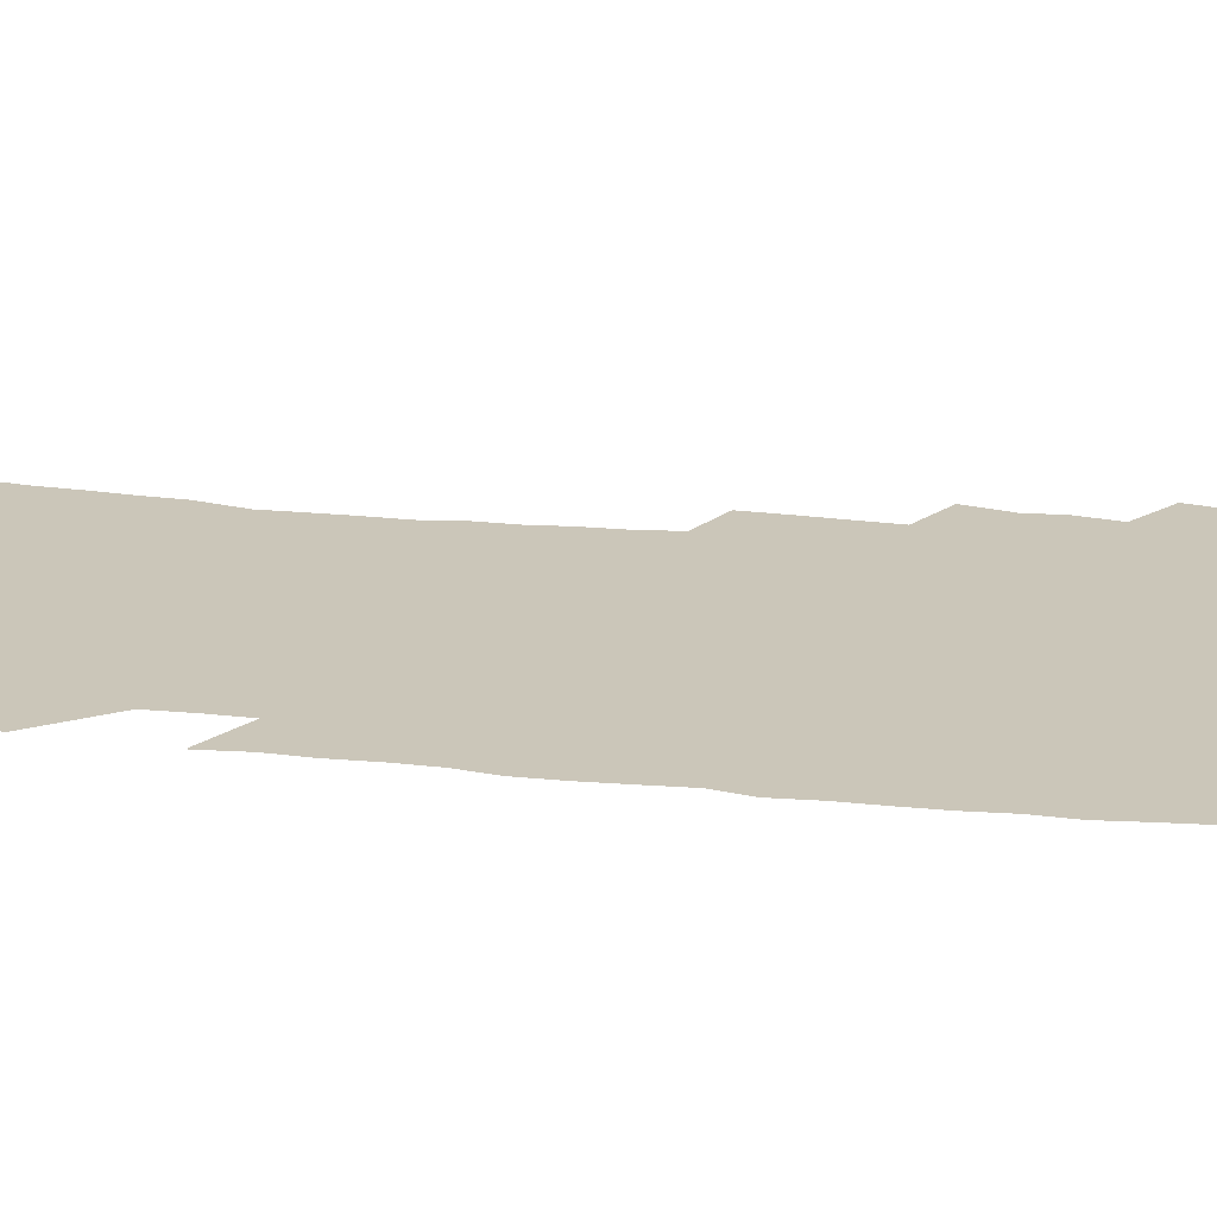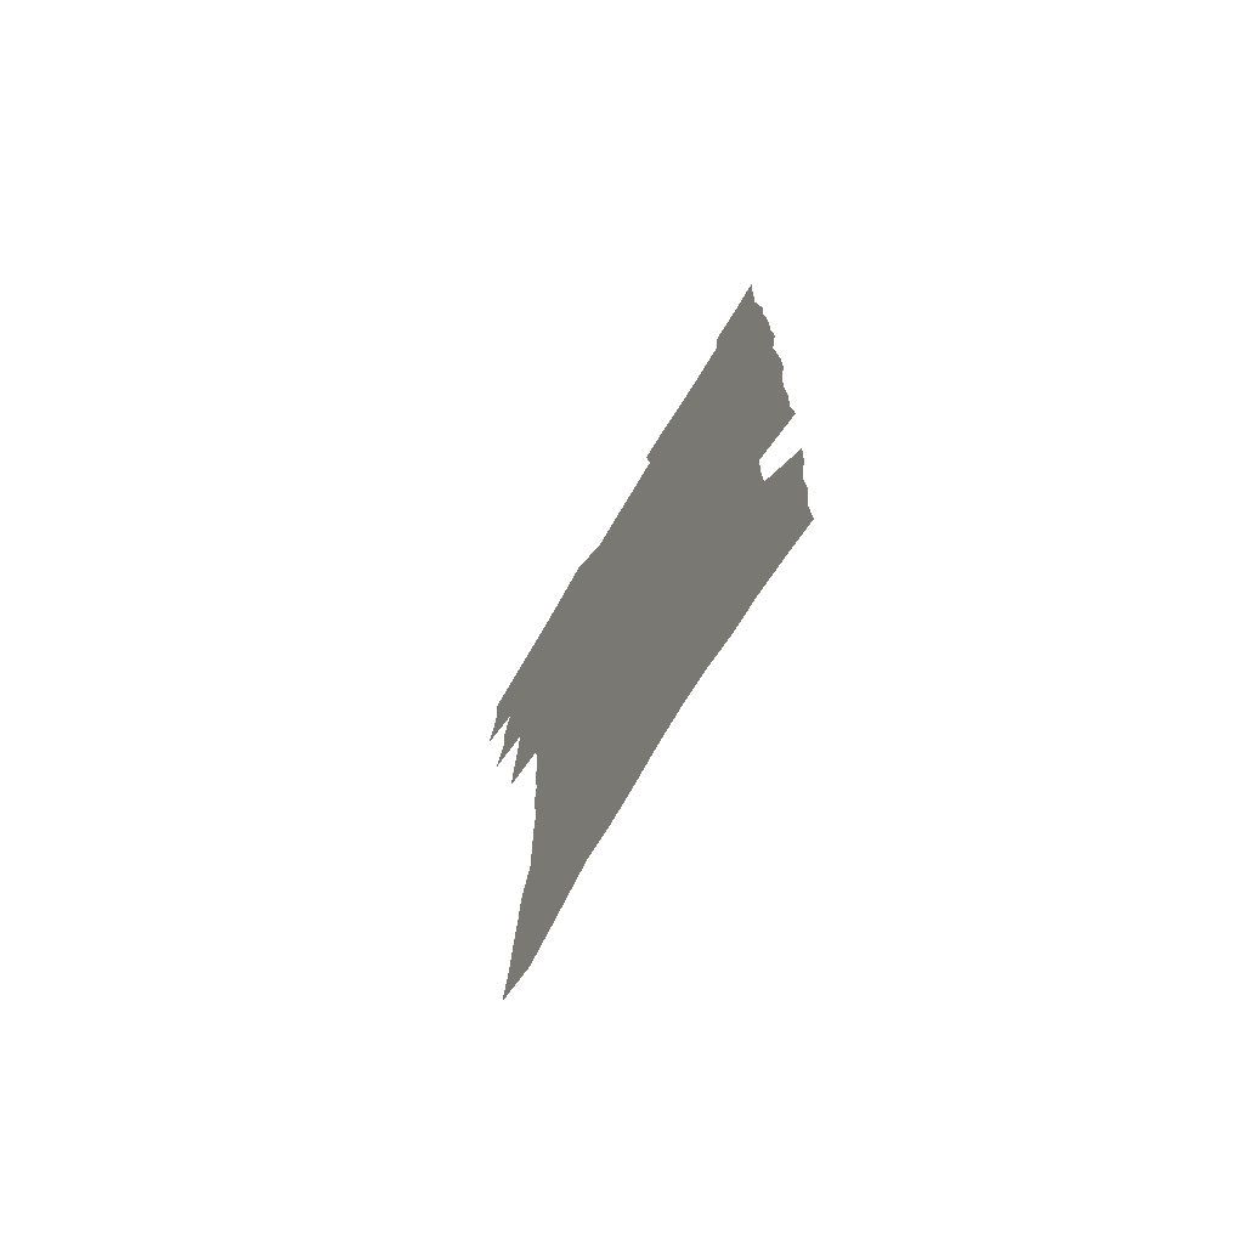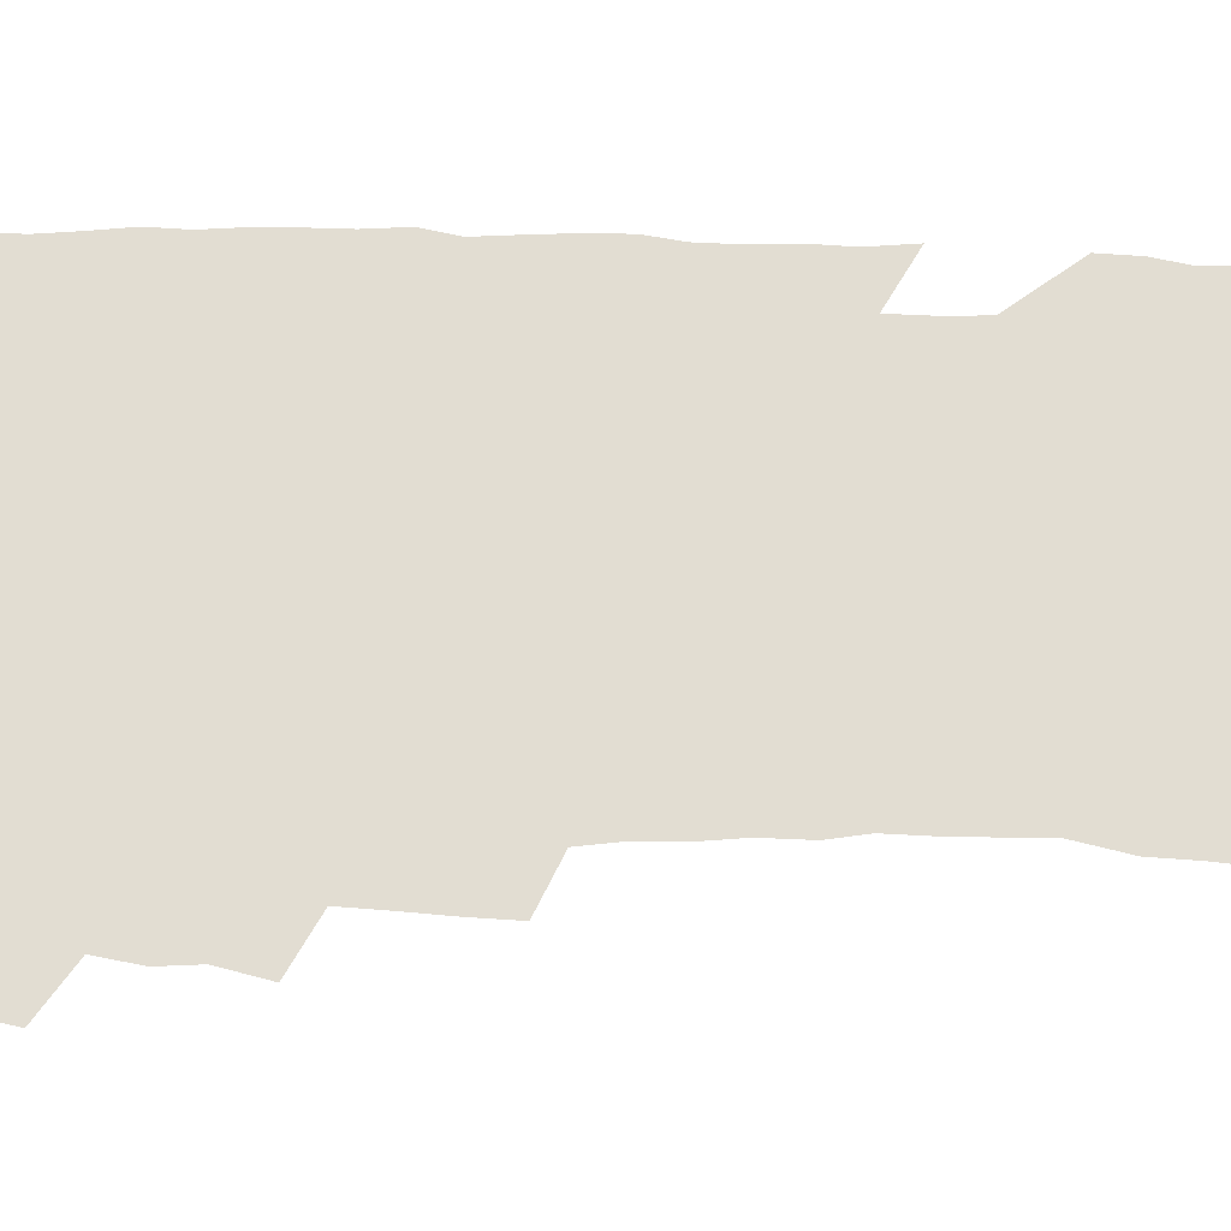
<metadata>
{"format":"obj","ext":"obj","renderer":"f3d","projection":"perspective","resolution":1024,"background":"white","views":[{"elev":21.0,"azim":100.6,"up":"+Z"},{"elev":-73.8,"azim":59.1,"up":"+Y"},{"elev":68.2,"azim":-89.0,"up":"+Z"}]}
</metadata>
<code>
v 476 520.3 0
v 479.3 535.9 0
v 480.5 550.8 0
v 479.2 565.7 0
v 489.1 456 0
v 493.7 474.5 0
v 492.8 489.8 0
v 495.8 506.3 0
v 496 521.3 0
v 497.7 536.4 0
v 496.4 551.3 0
v 494.1 567.3 0
v 506.7 392.2 0
v 507.5 409.8 0
v 508.8 427.3 0
v 509.9 444.4 0
v 511 461 0
v 511.9 476.9 0
v 512.5 492.3 0
v 511.7 507 0
v 514.7 522.6 0
v 513.4 537.1 0
v 511.7 552.1 0
v 509.2 568.5 0
v 520.7 165.8 0
v 523.3 183.7 0
v 524.4 199.9 0
v 526.1 217.1 0
v 526.9 233.5 0
v 531.8 254.2 0
v 531.6 269.4 0
v 531.5 285.3 0
v 532.1 302.7 0
v 529.9 317.1 0
v 530.4 334.5 0
v 529 350.1 0
v 528.8 367.2 0
v 526.9 382.6 0
v 527.4 399.9 0
v 528.4 417 0
v 528.1 432.6 0
v 529.3 448.9 0
v 528.7 463.7 0
v 530.2 479.4 0
v 530.8 494.1 0
v 529.4 508.5 0
v 529.7 523.1 0
v 528.6 537.9 0
v 526.7 553.3 0
v 524.2 569.7 0
v 538 158.9 0
v 542.7 179.6 0
v 542.2 194 0
v 543.6 211 0
v 547.9 231.7 0
v 548.3 247.7 0
v 549.3 264.2 0
v 547.9 278.2 0
v 547.8 294 0
v 548.3 311.1 0
v 548.1 327.2 0
v 547.6 343 0
v 545.9 357.5 0
v 546.8 374.8 0
v 544.7 388.9 0
v 544.4 404.6 0
v 544.9 420.8 0
v 544.4 435.6 0
v 544.6 450.8 0
v 545.8 466.2 0
v 545.2 480.4 0
v 546.2 495.2 0
v 547.1 509.5 0
v 545.9 523.4 0
v 543.8 538.8 0
v 541.2 555.6 0
v 538.6 572.6 0
v 554.4 165.7 0
v 556.7 183.5 0
v 559.4 202.6 0
v 562.6 222.6 0
v 563.3 238.9 0
v 565 256.7 0
v 564.8 271.6 0
v 564.2 286.3 0
v 562.8 300.2 0
v 562.8 316.3 0
v 562.7 332.5 0
v 561.5 346.8 0
v 562.1 363.8 0
v 561.5 378.7 0
v 560 392.7 0
v 559.9 408 0
v 560.2 423.3 0
v 560.7 438.7 0
v 561.1 453.5 0
v 560.9 467.7 0
v 561.3 482.1 0
v 561.4 496.2 0
v 561.3 510 0
v 560.4 524 0
v 559.1 538.9 0
v 557.5 554.5 0
v 552.8 576.7 0
v 571.7 173.6 0
v 573 190.3 0
v 576.2 211.6 0
v 577.6 229.2 0
v 577.7 244.4 0
v 578.1 260.1 0
v 577.8 274.8 0
v 577.6 290 0
v 576.3 303.6 0
v 577.3 321.9 0
v 576.7 336.3 0
v 575.4 350.1 0
v 576.3 367.5 0
v 574.8 380.7 0
v 576.2 397.5 0
v 575.8 411.8 0
v 575.3 425.7 0
v 575.4 440.4 0
v 575.7 454.9 0
v 574.6 468.3 0
v 575.4 482.8 0
v 575.8 496.9 0
v 575.4 510.6 0
v 574.4 524.8 0
v 574.4 538.5 0
v 572.7 554.3 0
v 584.6 172 0
v 587.7 195.4 0
v 589.6 214.7 0
v 590.1 230.8 0
v 590.5 246.6 0
v 590.7 261.9 0
v 591 278.3 0
v 590.4 292.3 0
v 589.9 307.3 0
v 590.2 323.4 0
v 589.8 338.6 0
v 589.8 354.3 0
v 589.7 369.6 0
v 589.7 384.4 0
v 589.5 398.8 0
v 588.9 412.1 0
v 589.6 427.7 0
v 588.9 441.1 0
v 589.5 455.8 0
v 589.2 469.5 0
v 589.4 483.3 0
v 589.7 497.1 0
v 589.6 510.9 0
v 589.1 524.9 0
v 588.4 539.3 0
v 587.2 555.3 0
v 598.6 173.5 0
v 600.7 194.5 0
v 603.1 218.7 0
v 603.5 234.5 0
v 603.7 249.8 0
v 603.5 264.2 0
v 603.6 279.2 0
v 603.6 295.4 0
v 603.7 311.4 0
v 603.3 325.4 0
v 603.4 341.6 0
v 603.3 356.6 0
v 603.2 371.3 0
v 603 385.6 0
v 603 400 0
v 603 414.3 0
v 603.1 428.7 0
v 603.5 443.3 0
v 603.3 456.6 0
v 603.5 470.5 0
v 603.6 484 0
v 603.3 497.5 0
v 603.6 511.2 0
v 603.3 525.2 0
v 602.6 540 0
v 602 555 0
v 613.2 176.6 0
v 614.3 196.6 0
v 615.5 218.3 0
v 615.8 234.5 0
v 616 250.4 0
v 616 263.5 0
v 616.4 281.7 0
v 616.3 295.6 0
v 616.3 311.1 0
v 616.2 326.7 0
v 616.3 343.3 0
v 616.2 357.4 0
v 616.2 371.5 0
v 616.1 385.4 0
v 616.2 400.1 0
v 616.3 413.7 0
v 616.5 428.8 0
v 616.7 443 0
v 616.8 456.7 0
v 616.9 470.6 0
v 617 484.2 0
v 617.5 497.8 0
v 617.4 511.4 0
v 617.5 525 0
v 617.3 539.3 0
v 616.4 555.8 0
v 613.9 577.3 0
v 627.2 177.6 0
v 627.7 198.3 0
v 628.1 217.5 0
v 628.4 234.4 0
v 628.5 249.5 0
v 628.8 266.3 0
v 628.9 281.7 0
v 628.9 296.2 0
v 629 310.7 0
v 629 325.2 0
v 629.1 342.4 0
v 629.1 357.4 0
v 629.2 371.6 0
v 629.3 386.6 0
v 629.4 400.1 0
v 629.6 414.4 0
v 629.9 428.3 0
v 629.9 443 0
v 630.2 456.3 0
v 630.2 470.8 0
v 630.5 483.9 0
v 630.8 497.6 0
v 631.3 511.2 0
v 631.5 525.1 0
v 631.5 539.6 0
v 631.3 554.7 0
v 629.2 575.3 0
v 641.2 176.1 0
v 640.9 197.5 0
v 640.9 216.1 0
v 641.2 232 0
v 641.2 248.9 0
v 641.7 264 0
v 641.5 280.7 0
v 641.4 296.1 0
v 641.9 309.8 0
v 641.8 327.6 0
v 641.9 341.9 0
v 642.1 356.4 0
v 642.3 370.7 0
v 642.4 385.3 0
v 642.6 399.6 0
v 642.7 414.1 0
v 643.5 427.2 0
v 643.2 442.2 0
v 643.8 455.9 0
v 643.6 470.2 0
v 643.9 483.8 0
v 644.8 497.2 0
v 645.1 511 0
v 645.7 524.7 0
v 646.2 538.4 0
v 646.1 553.7 0
v 645.8 570.5 0
v 655.7 171.4 0
v 654.6 194.2 0
v 654.1 213.6 0
v 654.3 229.6 0
v 655.3 243.8 0
v 654.5 262.3 0
v 654.6 277.9 0
v 654.7 293.5 0
v 654.7 309.2 0
v 655.2 324.2 0
v 655.3 339.3 0
v 655.7 353.9 0
v 655.6 369.1 0
v 655.8 383.8 0
v 656.1 398.1 0
v 656.4 412.5 0
v 656.8 426.6 0
v 658.6 439.6 0
v 657.7 455 0
v 658.5 468.5 0
v 658.2 482.9 0
v 658.4 496.9 0
v 658.4 510.4 0
v 660.2 524.2 0
v 660.1 538.3 0
v 660.5 552.7 0
v 660.8 568.3 0
v 669.5 170.5 0
v 669.5 187.9 0
v 668.2 208.7 0
v 668.5 224.9 0
v 668.2 242 0
v 668.4 257.7 0
v 668.3 273.8 0
v 668.2 290 0
v 669.1 304.6 0
v 668.8 320.8 0
v 670.7 334.1 0
v 669.8 350.8 0
v 670.2 365.6 0
v 670.5 380.4 0
v 671.6 394.4 0
v 671.1 409.9 0
v 670.9 424.8 0
v 672 438.7 0
v 671.7 453.7 0
v 672.3 467.6 0
v 672.2 482.1 0
v 672.6 496 0
v 675.3 509.8 0
v 674.9 523.9 0
v 674.5 538.2 0
v 674.9 552.4 0
v 675.3 567.5 0
v 675.6 584 0
v 684.2 166.4 0
v 683 186.2 0
v 682.9 203.3 0
v 683.9 218.5 0
v 683.1 236.3 0
v 682.3 253.1 0
v 683.5 267.5 0
v 683.1 284.2 0
v 683.5 299.8 0
v 683.7 315.8 0
v 684.3 331.1 0
v 684.6 346.4 0
v 685.3 361.3 0
v 685.7 376.2 0
v 687.3 390.4 0
v 686.9 406 0
v 686.9 421.2 0
v 687.8 435.6 0
v 687.4 450.9 0
v 687.3 465.6 0
v 688.9 479.5 0
v 688.3 494.4 0
v 690 508.6 0
v 689.1 523.8 0
v 689.1 537.9 0
v 688.9 551.8 0
v 689.9 566.3 0
v 690.8 581.2 0
v 699.4 160.8 0
v 698.6 179.5 0
v 700.7 194.1 0
v 699.8 211.6 0
v 702.6 225.3 0
v 703.4 240.7 0
v 705.6 287.2 0
v 704.2 305.1 0
v 705 320.8 0
v 704.4 337.3 0
v 704.8 352.9 0
v 707.2 367.2 0
v 707.2 382.9 0
v 706.4 399.2 0
v 705.4 415.5 0
v 708.3 429.6 0
v 707.3 445.6 0
v 707.5 460.8 0
v 707.4 476 0
v 706.3 491.6 0
v 707.1 506.3 0
v 705.4 522.2 0
v 704.2 537.5 0
v 704.6 551.9 0
v 704.8 566.1 0
v 706.1 581.4 0
f 8 9 1
f 1 9 2
f 9 10 2
f 2 10 3
f 10 11 3
f 3 11 4
f 11 12 4
f 16 17 5
f 5 17 6
f 17 18 6
f 6 18 7
f 18 19 7
f 7 19 8
f 19 20 8
f 8 20 9
f 20 21 9
f 9 21 10
f 21 22 10
f 10 22 11
f 22 23 11
f 11 23 12
f 23 24 12
f 38 39 13
f 13 39 14
f 39 40 14
f 14 40 15
f 40 41 15
f 15 41 16
f 41 42 16
f 16 42 17
f 42 43 17
f 17 43 18
f 43 44 18
f 18 44 19
f 44 45 19
f 19 45 20
f 45 46 20
f 20 46 21
f 46 47 21
f 21 47 22
f 47 48 22
f 22 48 23
f 48 49 23
f 23 49 24
f 49 50 24
f 51 52 25
f 25 52 26
f 52 53 26
f 26 53 27
f 53 54 27
f 27 54 28
f 54 55 28
f 28 55 29
f 55 56 29
f 29 56 30
f 56 57 30
f 30 57 31
f 57 58 31
f 31 58 32
f 58 59 32
f 32 59 33
f 59 60 33
f 33 60 34
f 60 61 34
f 34 61 35
f 61 62 35
f 35 62 36
f 62 63 36
f 36 63 37
f 63 64 37
f 37 64 38
f 64 65 38
f 38 65 39
f 65 66 39
f 39 66 40
f 66 67 40
f 40 67 41
f 67 68 41
f 41 68 42
f 68 69 42
f 42 69 43
f 69 70 43
f 43 70 44
f 70 71 44
f 44 71 45
f 71 72 45
f 45 72 46
f 72 73 46
f 46 73 47
f 73 74 47
f 47 74 48
f 74 75 48
f 48 75 49
f 75 76 49
f 49 76 50
f 76 77 50
f 51 78 52
f 78 79 52
f 52 79 53
f 79 80 53
f 53 80 54
f 80 81 54
f 54 81 55
f 81 82 55
f 55 82 56
f 82 83 56
f 56 83 57
f 83 84 57
f 57 84 58
f 84 85 58
f 58 85 59
f 85 86 59
f 59 86 60
f 86 87 60
f 60 87 61
f 87 88 61
f 61 88 62
f 88 89 62
f 62 89 63
f 89 90 63
f 63 90 64
f 90 91 64
f 64 91 65
f 91 92 65
f 65 92 66
f 92 93 66
f 66 93 67
f 93 94 67
f 67 94 68
f 94 95 68
f 68 95 69
f 95 96 69
f 69 96 70
f 96 97 70
f 70 97 71
f 97 98 71
f 71 98 72
f 98 99 72
f 72 99 73
f 99 100 73
f 73 100 74
f 100 101 74
f 74 101 75
f 101 102 75
f 75 102 76
f 102 103 76
f 76 103 77
f 103 104 77
f 78 105 79
f 105 106 79
f 79 106 80
f 106 107 80
f 80 107 81
f 107 108 81
f 81 108 82
f 108 109 82
f 82 109 83
f 109 110 83
f 83 110 84
f 110 111 84
f 84 111 85
f 111 112 85
f 85 112 86
f 112 113 86
f 86 113 87
f 113 114 87
f 87 114 88
f 114 115 88
f 88 115 89
f 115 116 89
f 89 116 90
f 116 117 90
f 90 117 91
f 117 118 91
f 91 118 92
f 118 119 92
f 92 119 93
f 119 120 93
f 93 120 94
f 120 121 94
f 94 121 95
f 121 122 95
f 95 122 96
f 122 123 96
f 96 123 97
f 123 124 97
f 97 124 98
f 124 125 98
f 98 125 99
f 125 126 99
f 99 126 100
f 126 127 100
f 100 127 101
f 127 128 101
f 101 128 102
f 128 129 102
f 102 129 103
f 129 130 103
f 103 130 104
f 105 131 106
f 131 132 106
f 106 132 107
f 132 133 107
f 107 133 108
f 133 134 108
f 108 134 109
f 134 135 109
f 109 135 110
f 135 136 110
f 110 136 111
f 136 137 111
f 111 137 112
f 137 138 112
f 112 138 113
f 138 139 113
f 113 139 114
f 139 140 114
f 114 140 115
f 140 141 115
f 115 141 116
f 141 142 116
f 116 142 117
f 142 143 117
f 117 143 118
f 143 144 118
f 118 144 119
f 144 145 119
f 119 145 120
f 145 146 120
f 120 146 121
f 146 147 121
f 121 147 122
f 147 148 122
f 122 148 123
f 148 149 123
f 123 149 124
f 149 150 124
f 124 150 125
f 150 151 125
f 125 151 126
f 151 152 126
f 126 152 127
f 152 153 127
f 127 153 128
f 153 154 128
f 128 154 129
f 154 155 129
f 129 155 130
f 155 156 130
f 131 157 132
f 157 158 132
f 132 158 133
f 158 159 133
f 133 159 134
f 159 160 134
f 134 160 135
f 160 161 135
f 135 161 136
f 161 162 136
f 136 162 137
f 162 163 137
f 137 163 138
f 163 164 138
f 138 164 139
f 164 165 139
f 139 165 140
f 165 166 140
f 140 166 141
f 166 167 141
f 141 167 142
f 167 168 142
f 142 168 143
f 168 169 143
f 143 169 144
f 169 170 144
f 144 170 145
f 170 171 145
f 145 171 146
f 171 172 146
f 146 172 147
f 172 173 147
f 147 173 148
f 173 174 148
f 148 174 149
f 174 175 149
f 149 175 150
f 175 176 150
f 150 176 151
f 176 177 151
f 151 177 152
f 177 178 152
f 152 178 153
f 178 179 153
f 153 179 154
f 179 180 154
f 154 180 155
f 180 181 155
f 155 181 156
f 181 182 156
f 157 183 158
f 183 184 158
f 158 184 159
f 184 185 159
f 159 185 160
f 185 186 160
f 160 186 161
f 186 187 161
f 161 187 162
f 187 188 162
f 162 188 163
f 188 189 163
f 163 189 164
f 189 190 164
f 164 190 165
f 190 191 165
f 165 191 166
f 191 192 166
f 166 192 167
f 192 193 167
f 167 193 168
f 193 194 168
f 168 194 169
f 194 195 169
f 169 195 170
f 195 196 170
f 170 196 171
f 196 197 171
f 171 197 172
f 197 198 172
f 172 198 173
f 198 199 173
f 173 199 174
f 199 200 174
f 174 200 175
f 200 201 175
f 175 201 176
f 201 202 176
f 176 202 177
f 202 203 177
f 177 203 178
f 203 204 178
f 178 204 179
f 204 205 179
f 179 205 180
f 205 206 180
f 180 206 181
f 206 207 181
f 181 207 182
f 207 208 182
f 183 210 184
f 210 211 184
f 184 211 185
f 211 212 185
f 185 212 186
f 212 213 186
f 186 213 187
f 213 214 187
f 187 214 188
f 214 215 188
f 188 215 189
f 215 216 189
f 189 216 190
f 216 217 190
f 190 217 191
f 217 218 191
f 191 218 192
f 218 219 192
f 192 219 193
f 219 220 193
f 193 220 194
f 220 221 194
f 194 221 195
f 221 222 195
f 195 222 196
f 222 223 196
f 196 223 197
f 223 224 197
f 197 224 198
f 224 225 198
f 198 225 199
f 225 226 199
f 199 226 200
f 226 227 200
f 200 227 201
f 227 228 201
f 201 228 202
f 228 229 202
f 202 229 203
f 229 230 203
f 203 230 204
f 230 231 204
f 204 231 205
f 231 232 205
f 205 232 206
f 232 233 206
f 206 233 207
f 233 234 207
f 207 234 208
f 234 235 208
f 208 235 209
f 235 236 209
f 210 237 211
f 237 238 211
f 211 238 212
f 238 239 212
f 212 239 213
f 239 240 213
f 213 240 214
f 240 241 214
f 214 241 215
f 241 242 215
f 215 242 216
f 242 243 216
f 216 243 217
f 243 244 217
f 217 244 218
f 244 245 218
f 218 245 219
f 245 246 219
f 219 246 220
f 246 247 220
f 220 247 221
f 247 248 221
f 221 248 222
f 248 249 222
f 222 249 223
f 249 250 223
f 223 250 224
f 250 251 224
f 224 251 225
f 251 252 225
f 225 252 226
f 252 253 226
f 226 253 227
f 253 254 227
f 227 254 228
f 254 255 228
f 228 255 229
f 255 256 229
f 229 256 230
f 256 257 230
f 230 257 231
f 257 258 231
f 231 258 232
f 258 259 232
f 232 259 233
f 259 260 233
f 233 260 234
f 260 261 234
f 234 261 235
f 261 262 235
f 235 262 236
f 262 263 236
f 237 264 238
f 264 265 238
f 238 265 239
f 265 266 239
f 239 266 240
f 266 267 240
f 240 267 241
f 267 268 241
f 241 268 242
f 268 269 242
f 242 269 243
f 269 270 243
f 243 270 244
f 270 271 244
f 244 271 245
f 271 272 245
f 245 272 246
f 272 273 246
f 246 273 247
f 273 274 247
f 247 274 248
f 274 275 248
f 248 275 249
f 275 276 249
f 249 276 250
f 276 277 250
f 250 277 251
f 277 278 251
f 251 278 252
f 278 279 252
f 252 279 253
f 279 280 253
f 253 280 254
f 280 281 254
f 254 281 255
f 281 282 255
f 255 282 256
f 282 283 256
f 256 283 257
f 283 284 257
f 257 284 258
f 284 285 258
f 258 285 259
f 285 286 259
f 259 286 260
f 286 287 260
f 260 287 261
f 287 288 261
f 261 288 262
f 288 289 262
f 262 289 263
f 289 290 263
f 264 291 265
f 291 292 265
f 265 292 266
f 292 293 266
f 266 293 267
f 293 294 267
f 267 294 268
f 294 295 268
f 268 295 269
f 295 296 269
f 269 296 270
f 296 297 270
f 270 297 271
f 297 298 271
f 271 298 272
f 298 299 272
f 272 299 273
f 299 300 273
f 273 300 274
f 300 301 274
f 274 301 275
f 301 302 275
f 275 302 276
f 302 303 276
f 276 303 277
f 303 304 277
f 277 304 278
f 304 305 278
f 278 305 279
f 305 306 279
f 279 306 280
f 306 307 280
f 280 307 281
f 307 308 281
f 281 308 282
f 308 309 282
f 282 309 283
f 309 310 283
f 283 310 284
f 310 311 284
f 284 311 285
f 311 312 285
f 285 312 286
f 312 313 286
f 286 313 287
f 313 314 287
f 287 314 288
f 314 315 288
f 288 315 289
f 315 316 289
f 289 316 290
f 316 317 290
f 291 319 292
f 319 320 292
f 292 320 293
f 320 321 293
f 293 321 294
f 321 322 294
f 294 322 295
f 322 323 295
f 295 323 296
f 323 324 296
f 296 324 297
f 324 325 297
f 297 325 298
f 325 326 298
f 298 326 299
f 326 327 299
f 299 327 300
f 327 328 300
f 300 328 301
f 328 329 301
f 301 329 302
f 329 330 302
f 302 330 303
f 330 331 303
f 303 331 304
f 331 332 304
f 304 332 305
f 332 333 305
f 305 333 306
f 333 334 306
f 306 334 307
f 334 335 307
f 307 335 308
f 335 336 308
f 308 336 309
f 336 337 309
f 309 337 310
f 337 338 310
f 310 338 311
f 338 339 311
f 311 339 312
f 339 340 312
f 312 340 313
f 340 341 313
f 313 341 314
f 341 342 314
f 314 342 315
f 342 343 315
f 315 343 316
f 343 344 316
f 316 344 317
f 344 345 317
f 317 345 318
f 345 346 318
f 319 347 320
f 347 348 320
f 320 348 321
f 348 349 321
f 321 349 322
f 349 350 322
f 322 350 323
f 350 351 323
f 323 351 324
f 351 352 324
f 324 352 325
f 327 353 328
f 353 354 328
f 328 354 329
f 354 355 329
f 329 355 330
f 355 356 330
f 330 356 331
f 356 357 331
f 331 357 332
f 357 358 332
f 332 358 333
f 358 359 333
f 333 359 334
f 359 360 334
f 334 360 335
f 360 361 335
f 335 361 336
f 361 362 336
f 336 362 337
f 362 363 337
f 337 363 338
f 363 364 338
f 338 364 339
f 364 365 339
f 339 365 340
f 365 366 340
f 340 366 341
f 366 367 341
f 341 367 342
f 367 368 342
f 342 368 343
f 368 369 343
f 343 369 344
f 369 370 344
f 344 370 345
f 370 371 345
f 345 371 346
f 371 372 346

</code>
